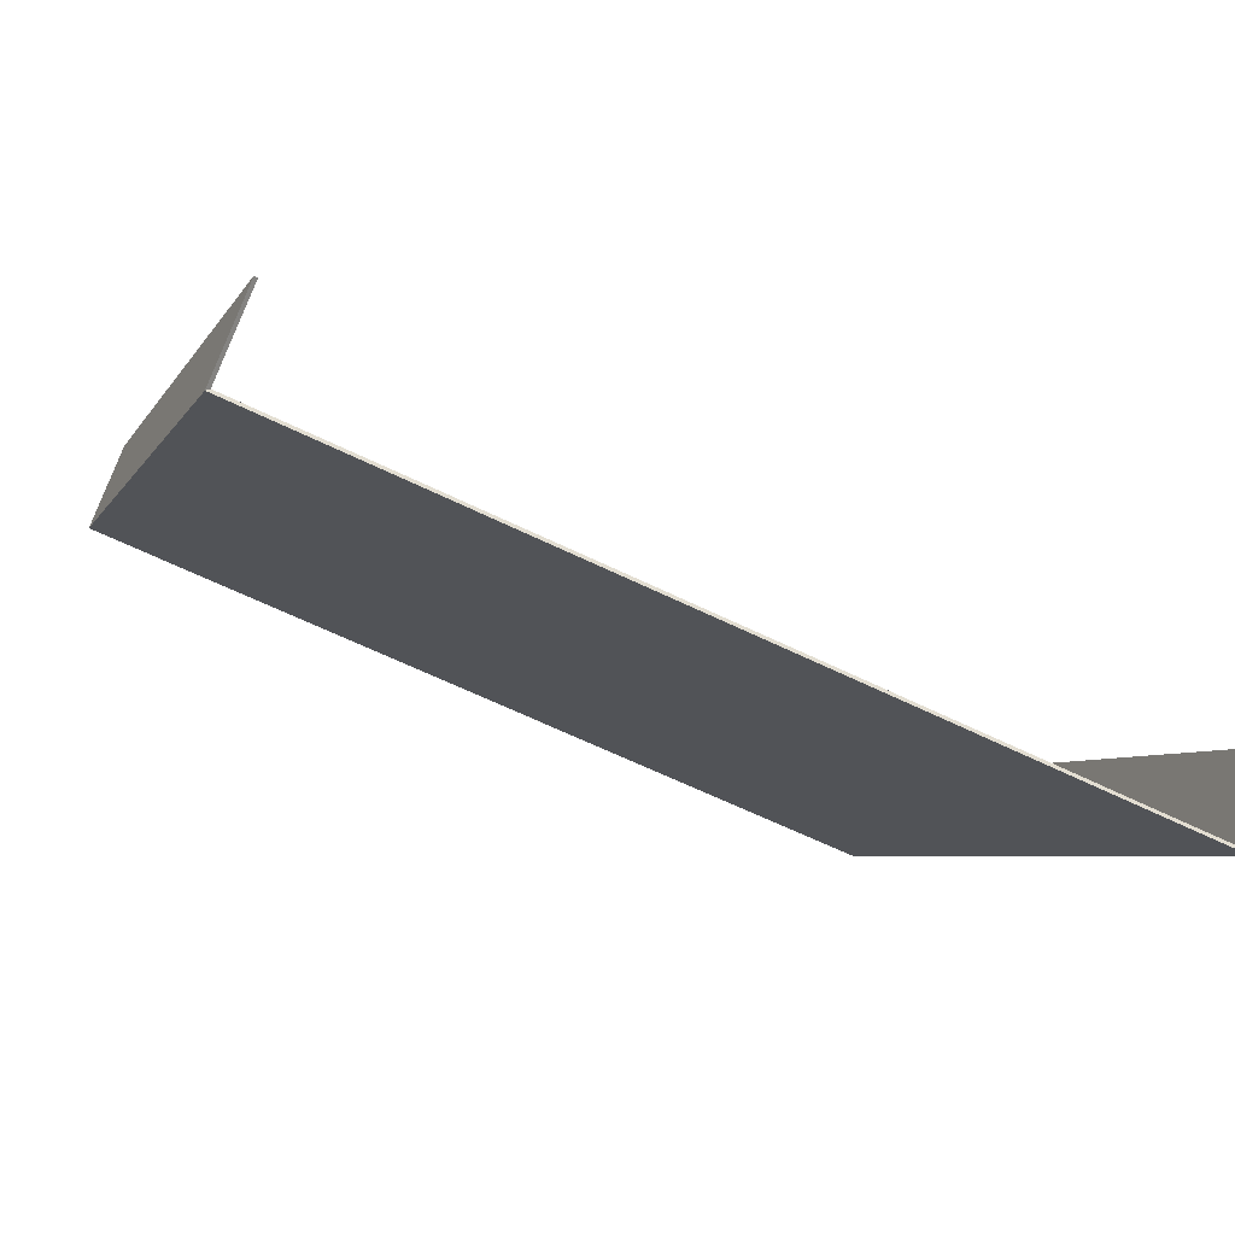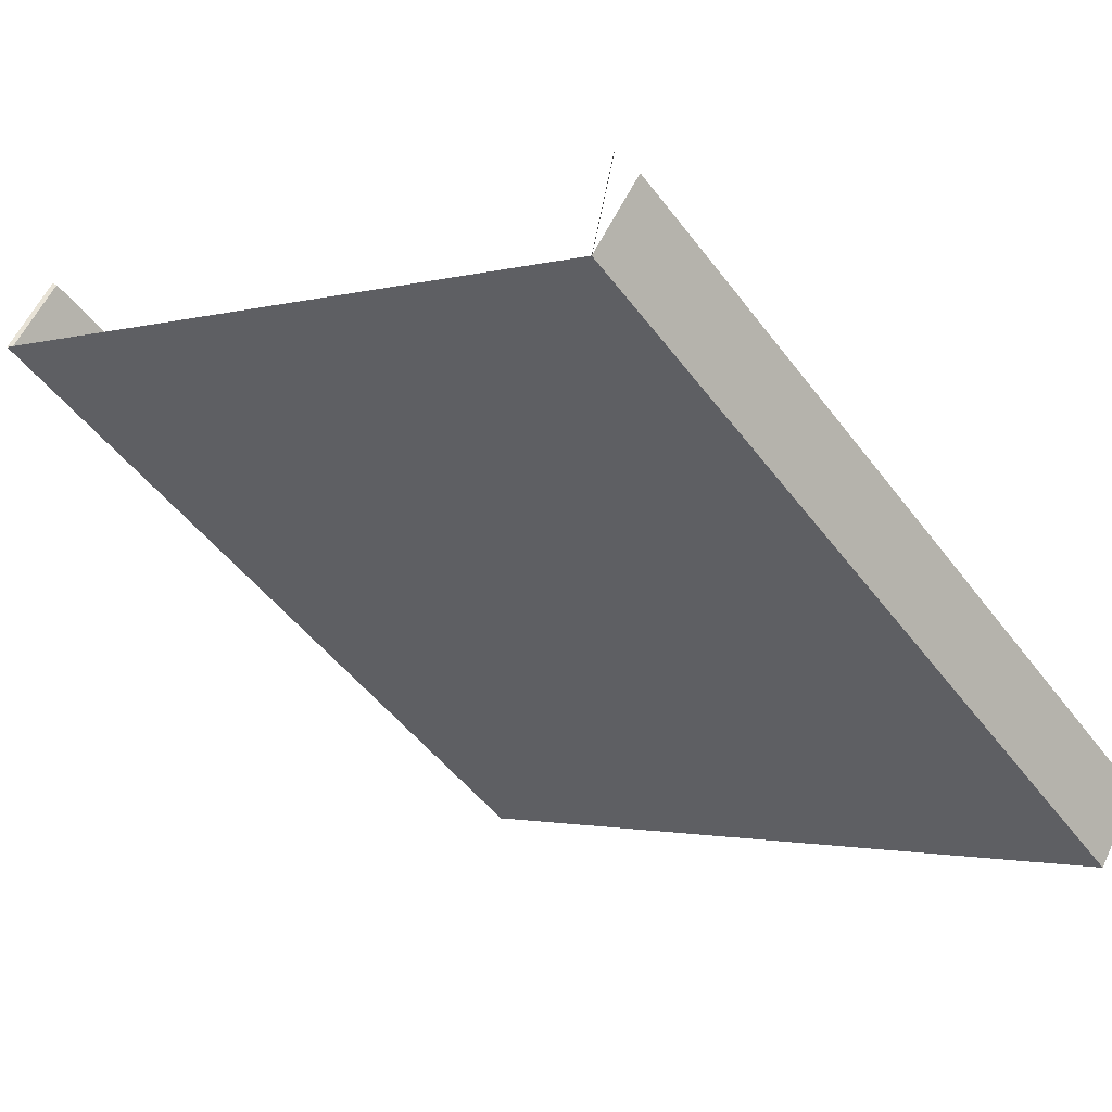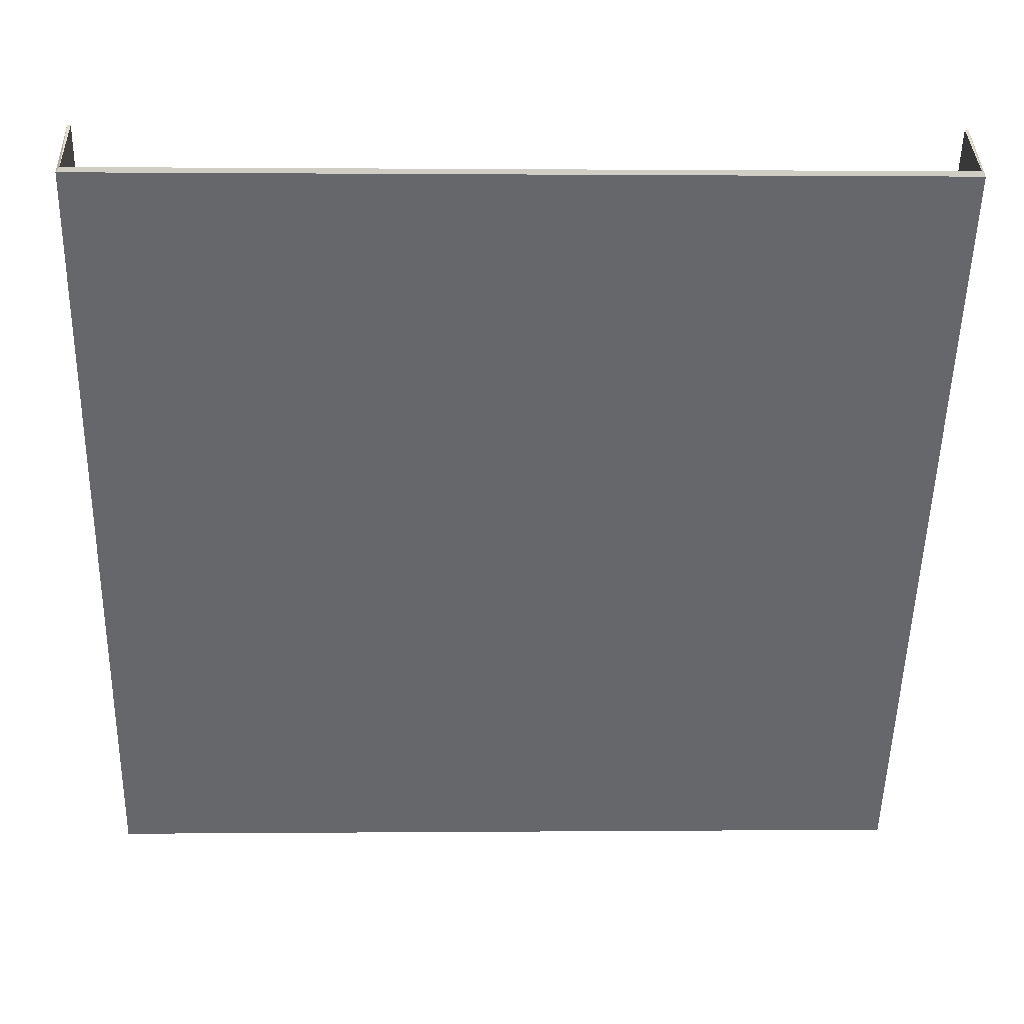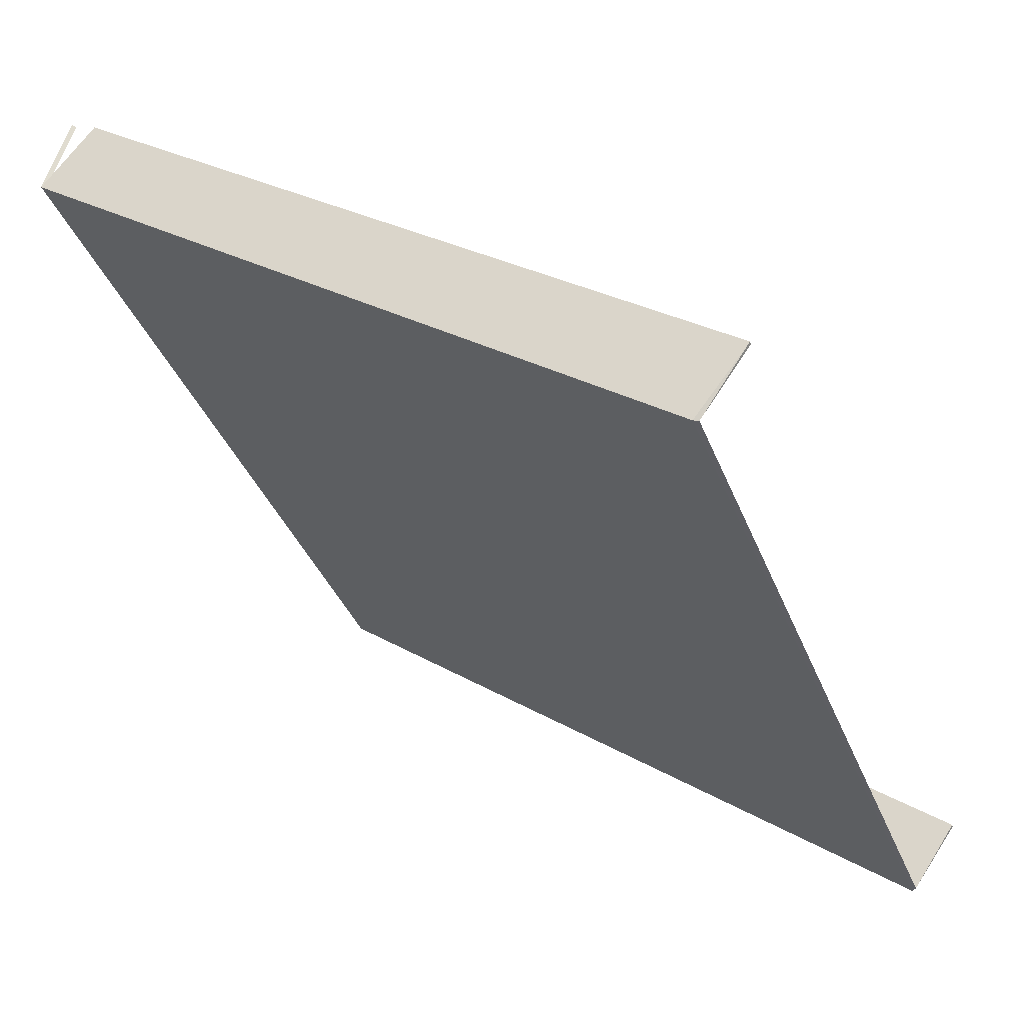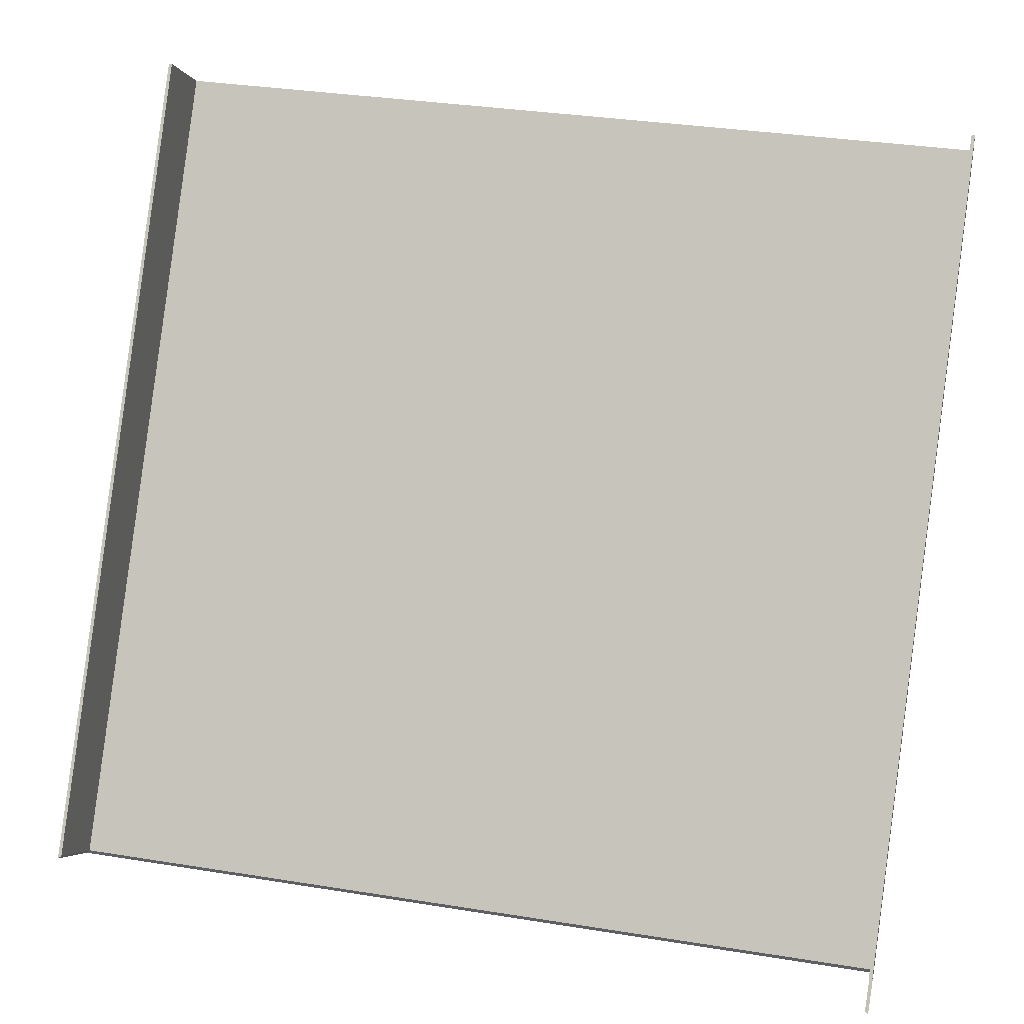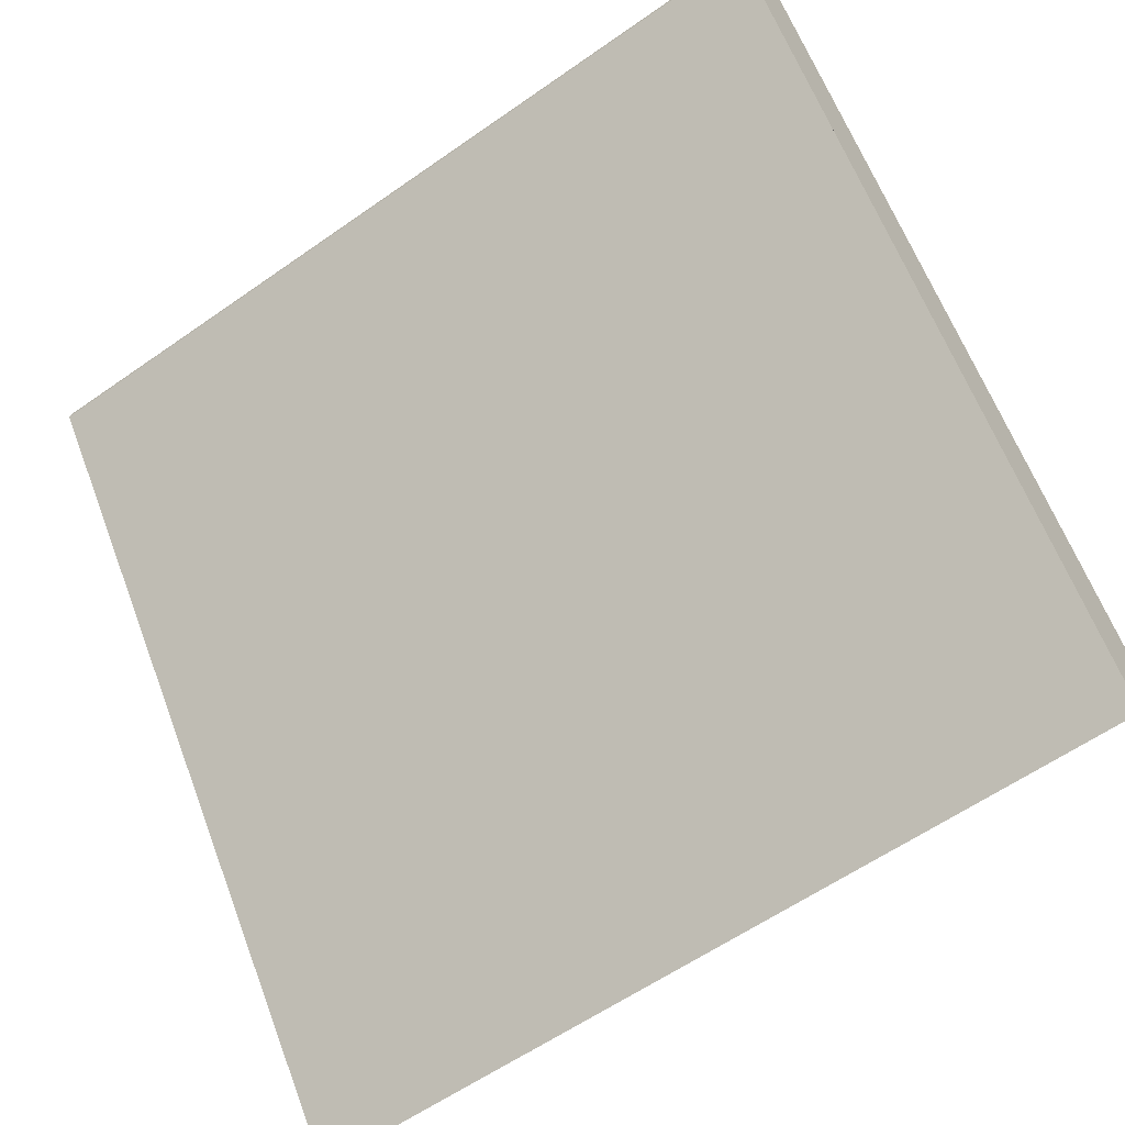
<metadata>
{"format":"obj","ext":"obj","renderer":"f3d","projection":"perspective","resolution":1024,"background":"white","views":[{"elev":-60.8,"azim":153.2,"up":"+Z"},{"elev":-1.7,"azim":-133.5,"up":"+Y"},{"elev":0.8,"azim":-2.1,"up":"+Z"},{"elev":-37.9,"azim":-70.0,"up":"+Y"},{"elev":33.5,"azim":-167.6,"up":"+Z"},{"elev":-59.3,"azim":35.9,"up":"+Z"}]}
</metadata>
<code>
o #ID14
v 0.4369 0.4355 -0.7631
v -0.4335 -0.09385 -0.06318
v 0.4369 -0.09385 -0.06318
v -0.4335 0.4355 -0.7631
v -0.4335 0.4355 -0.7631
v 0.4369 0.4355 -0.7631
v -0.4335 -0.09385 -0.06318
v 0.4369 -0.09385 -0.06318
v -0.4335 -0.02165 -0.01319
v -0.4335 0.4355 -0.7631
v -0.4335 0.5055 -0.7102
v -0.4335 -0.09385 -0.06318
v -0.4335 -0.09385 -0.06318
v -0.4335 -0.02165 -0.01319
v -0.4335 0.4355 -0.7631
v -0.4335 0.5055 -0.7102
v -0.4335 -0.09385 -0.06318
v -0.437 0.4348 -0.768
v -0.4335 0.4355 -0.7631
v -0.437 -0.09443 -0.06823
v -0.437 -0.09443 -0.06823
v -0.4335 -0.09385 -0.06318
v -0.437 0.4348 -0.768
v -0.4335 0.4355 -0.7631
v -0.437 -0.09443 -0.06823
v 0.4369 -0.09385 -0.06318
v -0.4335 -0.09385 -0.06318
v 0.4404 -0.09443 -0.06823
v 0.4404 -0.09443 -0.06823
v -0.437 -0.09443 -0.06823
v 0.4369 -0.09385 -0.06318
v -0.4335 -0.09385 -0.06318
v 0.4369 0.4355 -0.7631
v 0.4369 -0.02165 -0.01319
v 0.4369 0.5055 -0.7102
v 0.4369 -0.09385 -0.06318
v 0.4369 -0.09385 -0.06318
v 0.4369 0.4355 -0.7631
v 0.4369 -0.02165 -0.01319
v 0.4369 0.5055 -0.7102
v 0.4404 0.4348 -0.768
v 0.4369 -0.09385 -0.06318
v 0.4369 0.4355 -0.7631
v 0.4404 -0.09443 -0.06823
v 0.4404 -0.09443 -0.06823
v 0.4404 0.4348 -0.768
v 0.4369 -0.09385 -0.06318
v 0.4369 0.4355 -0.7631
v -0.4335 0.4355 -0.7631
v 0.4404 0.4348 -0.768
v -0.437 0.4348 -0.768
v 0.4369 0.4355 -0.7631
v 0.4369 0.4355 -0.7631
v -0.4335 0.4355 -0.7631
v 0.4404 0.4348 -0.768
v -0.437 0.4348 -0.768
v -0.4335 -0.02165 -0.01319
v -0.437 -0.02165 -0.01319
v -0.4335 -0.09385 -0.06318
v -0.4335 -0.09385 -0.06318
v -0.437 -0.02165 -0.01319
v -0.4335 -0.02165 -0.01319
v -0.4335 0.5055 -0.7102
v -0.437 0.4348 -0.768
v -0.437 0.5076 -0.713
v -0.4335 0.4355 -0.7631
v -0.4335 0.4355 -0.7631
v -0.4335 0.5055 -0.7102
v -0.437 0.4348 -0.768
v -0.437 0.5076 -0.713
v -0.4335 0.5055 -0.7102
v -0.437 -0.02165 -0.01319
v -0.4335 -0.02165 -0.01319
v -0.437 0.5076 -0.713
v -0.437 0.5076 -0.713
v -0.4335 0.5055 -0.7102
v -0.437 -0.02165 -0.01319
v -0.4335 -0.02165 -0.01319
v -0.437 0.4348 -0.768
v -0.4335 0.433 -0.7649
v -0.4335 0.4355 -0.7631
v -0.4335 0.4355 -0.7631
v -0.4335 0.433 -0.7649
v -0.437 0.4348 -0.768
v -0.437 -0.09443 -0.06823
v -0.4335 -0.09385 -0.06318
v -0.437 -0.02165 -0.01319
v -0.437 -0.02165 -0.01319
v -0.4335 -0.09385 -0.06318
v -0.437 -0.09443 -0.06823
v -0.437 0.4348 -0.768
v -0.437 -0.02165 -0.01319
v -0.437 0.5076 -0.713
v -0.437 -0.09443 -0.06823
v -0.437 -0.09443 -0.06823
v -0.437 0.4348 -0.768
v -0.437 -0.02165 -0.01319
v -0.437 0.5076 -0.713
v -0.437 0.4348 -0.768
v 0.4404 -0.09443 -0.06823
v -0.437 -0.09443 -0.06823
v 0.4404 0.4348 -0.768
v 0.4404 0.4348 -0.768
v -0.437 0.4348 -0.768
v 0.4404 -0.09443 -0.06823
v -0.437 -0.09443 -0.06823
v 0.4404 -0.09443 -0.06823
v 0.4404 -0.02165 -0.01319
v 0.4369 -0.09385 -0.06318
v 0.4369 -0.09385 -0.06318
v 0.4404 -0.02165 -0.01319
v 0.4404 -0.09443 -0.06823
v 0.4404 0.5076 -0.713
v 0.4369 -0.02165 -0.01319
v 0.4404 -0.02165 -0.01319
v 0.4369 0.5055 -0.7102
v 0.4369 0.5055 -0.7102
v 0.4404 0.5076 -0.713
v 0.4369 -0.02165 -0.01319
v 0.4404 -0.02165 -0.01319
v 0.4404 0.5076 -0.713
v 0.4369 0.4355 -0.7631
v 0.4369 0.5055 -0.7102
v 0.4404 0.4348 -0.768
v 0.4404 0.4348 -0.768
v 0.4404 0.5076 -0.713
v 0.4369 0.4355 -0.7631
v 0.4369 0.5055 -0.7102
v 0.4404 -0.02165 -0.01319
v 0.4369 -0.02165 -0.01319
v 0.4369 -0.09385 -0.06318
v 0.4369 -0.09385 -0.06318
v 0.4369 -0.02165 -0.01319
v 0.4404 -0.02165 -0.01319
v 0.4404 -0.02165 -0.01319
v 0.4404 0.4348 -0.768
v 0.4404 0.5076 -0.713
v 0.4404 -0.09443 -0.06823
v 0.4404 -0.09443 -0.06823
v 0.4404 -0.02165 -0.01319
v 0.4404 0.4348 -0.768
v 0.4404 0.5076 -0.713
v -0.4335 0.433 -0.7649
v -0.437 0.5224 -0.7424
v -0.4335 0.5214 -0.739
v -0.437 0.4348 -0.768
v -0.437 0.4348 -0.768
v -0.4335 0.433 -0.7649
v -0.437 0.5224 -0.7424
v -0.4335 0.5214 -0.739
f 1 2 3
f 2 1 4
f 5 6 7
f 8 7 6
f 9 10 11
f 10 9 12
f 13 14 15
f 16 15 14
f 17 18 19
f 18 17 20
f 21 22 23
f 24 23 22
f 25 26 27
f 26 25 28
f 29 30 31
f 32 31 30
f 33 34 35
f 34 33 36
f 37 38 39
f 40 39 38
f 41 42 43
f 42 41 44
f 45 46 47
f 48 47 46
f 49 50 51
f 50 49 52
f 53 54 55
f 56 55 54
f 57 58 59
f 60 61 62
f 63 64 65
f 64 63 66
f 67 68 69
f 70 69 68
f 71 72 73
f 72 71 74
f 75 76 77
f 78 77 76
f 79 80 81
f 82 83 84
f 85 86 87
f 88 89 90
f 91 92 93
f 92 91 94
f 95 96 97
f 98 97 96
f 99 100 101
f 100 99 102
f 103 104 105
f 106 105 104
f 107 108 109
f 110 111 112
f 113 114 115
f 114 113 116
f 117 118 119
f 120 119 118
f 121 122 123
f 122 121 124
f 125 126 127
f 128 127 126
f 129 130 131
f 132 133 134
f 135 136 137
f 136 135 138
f 139 140 141
f 142 141 140
f 143 144 145
f 144 143 146
f 147 148 149
f 150 149 148

</code>
